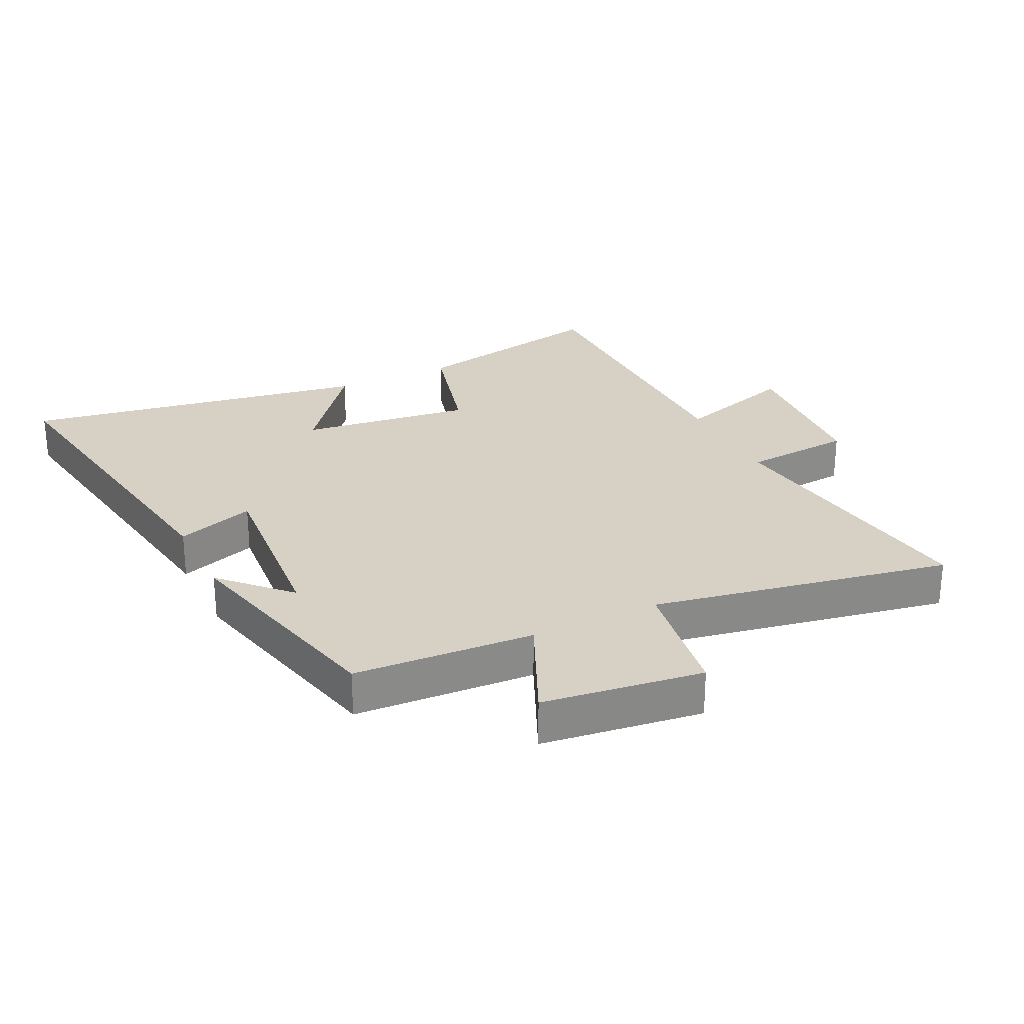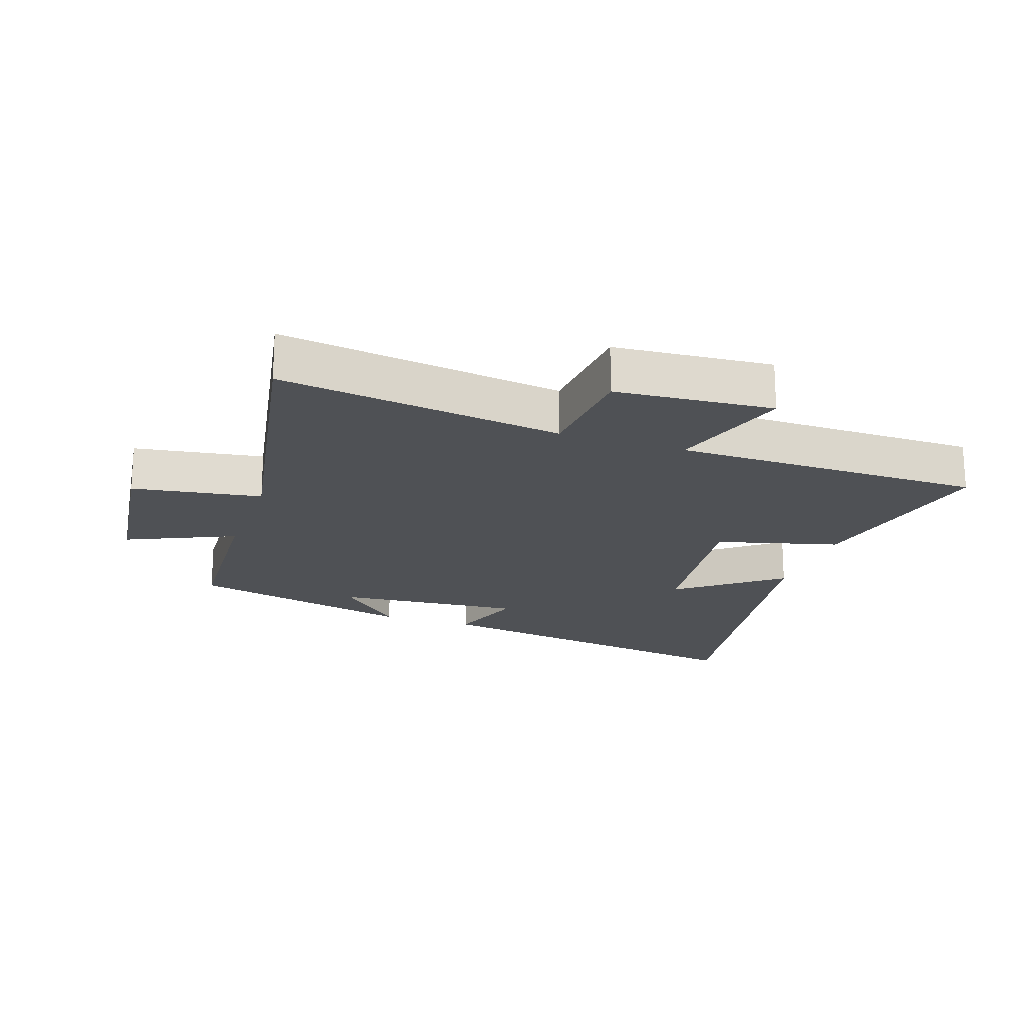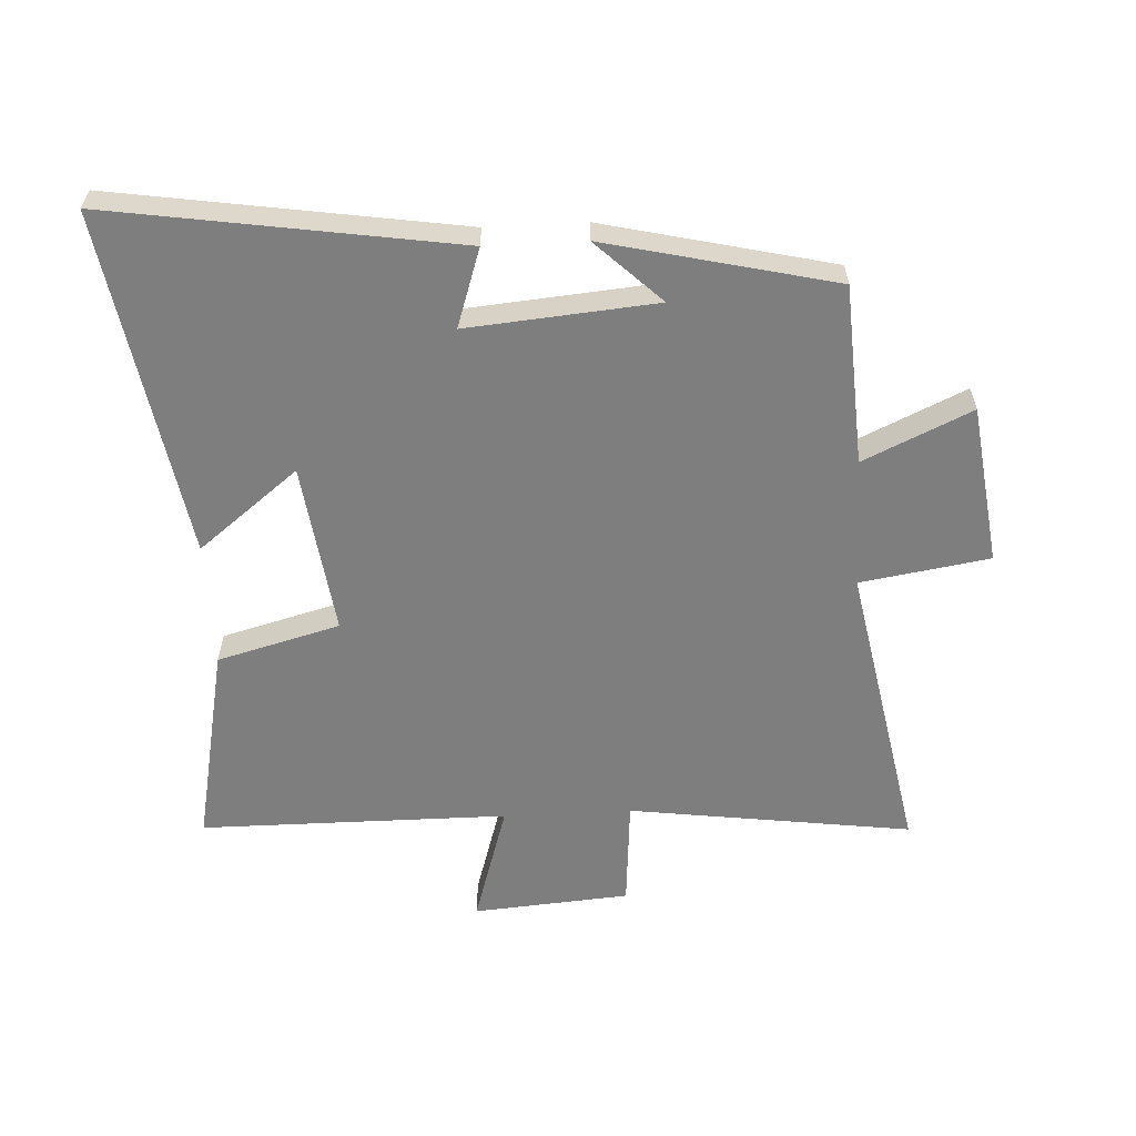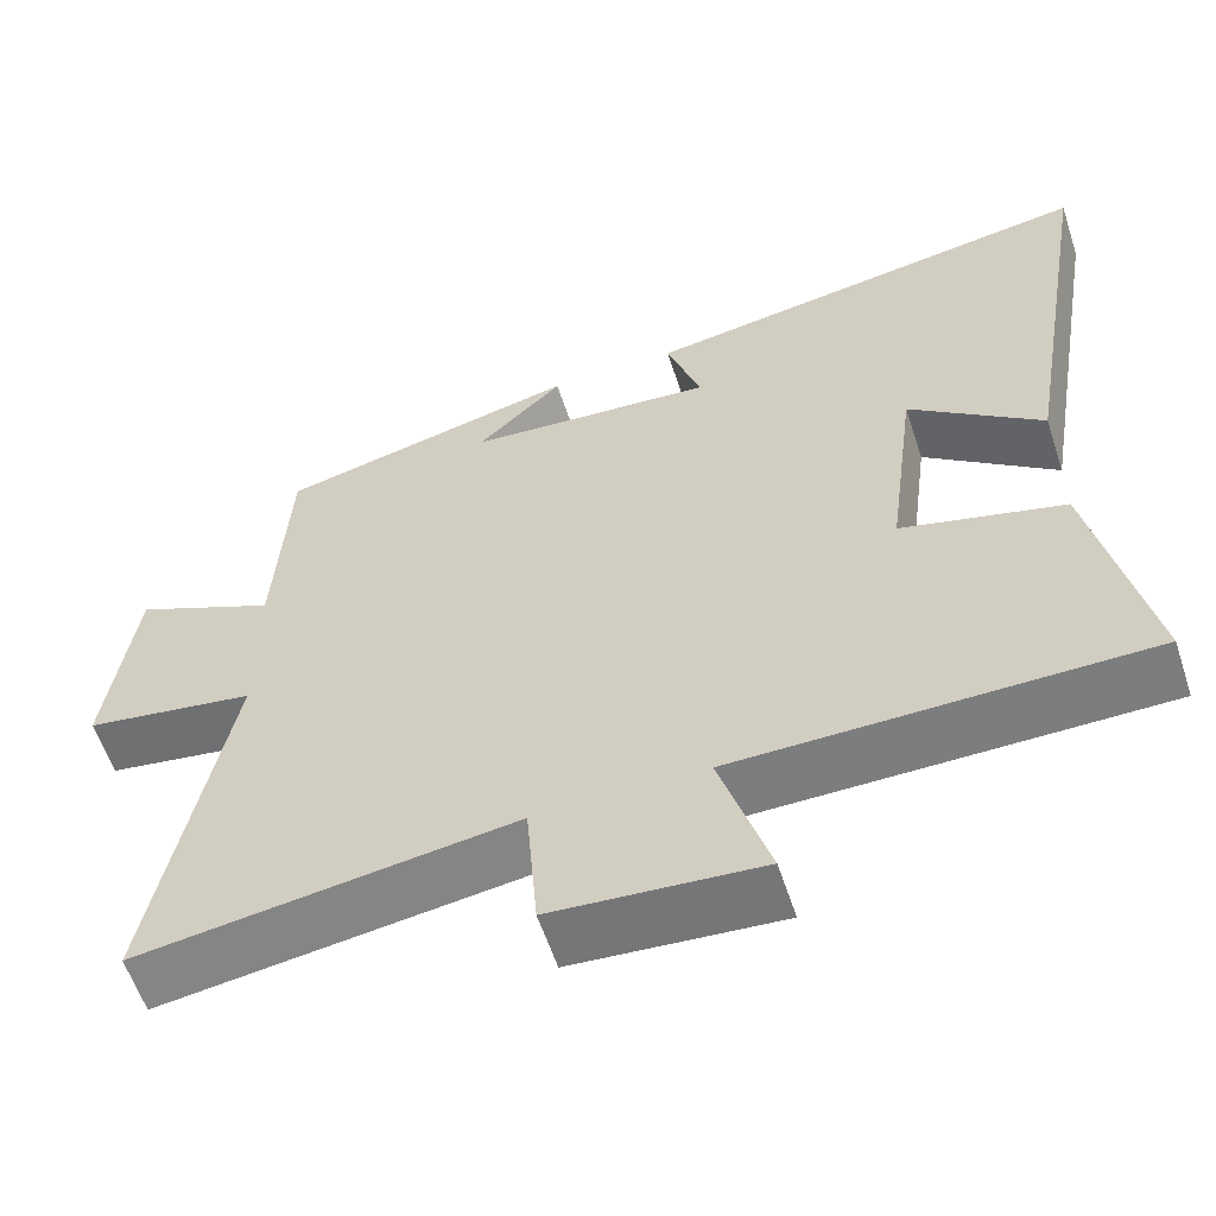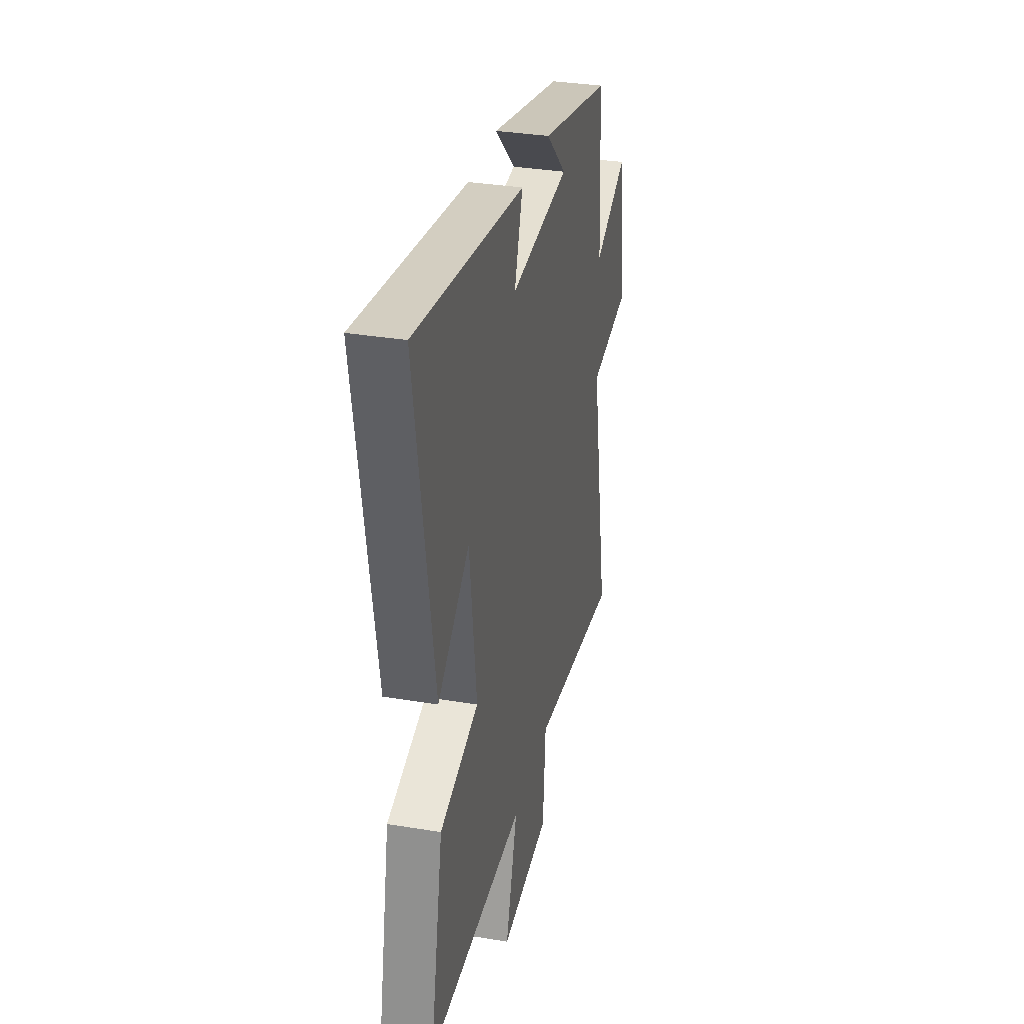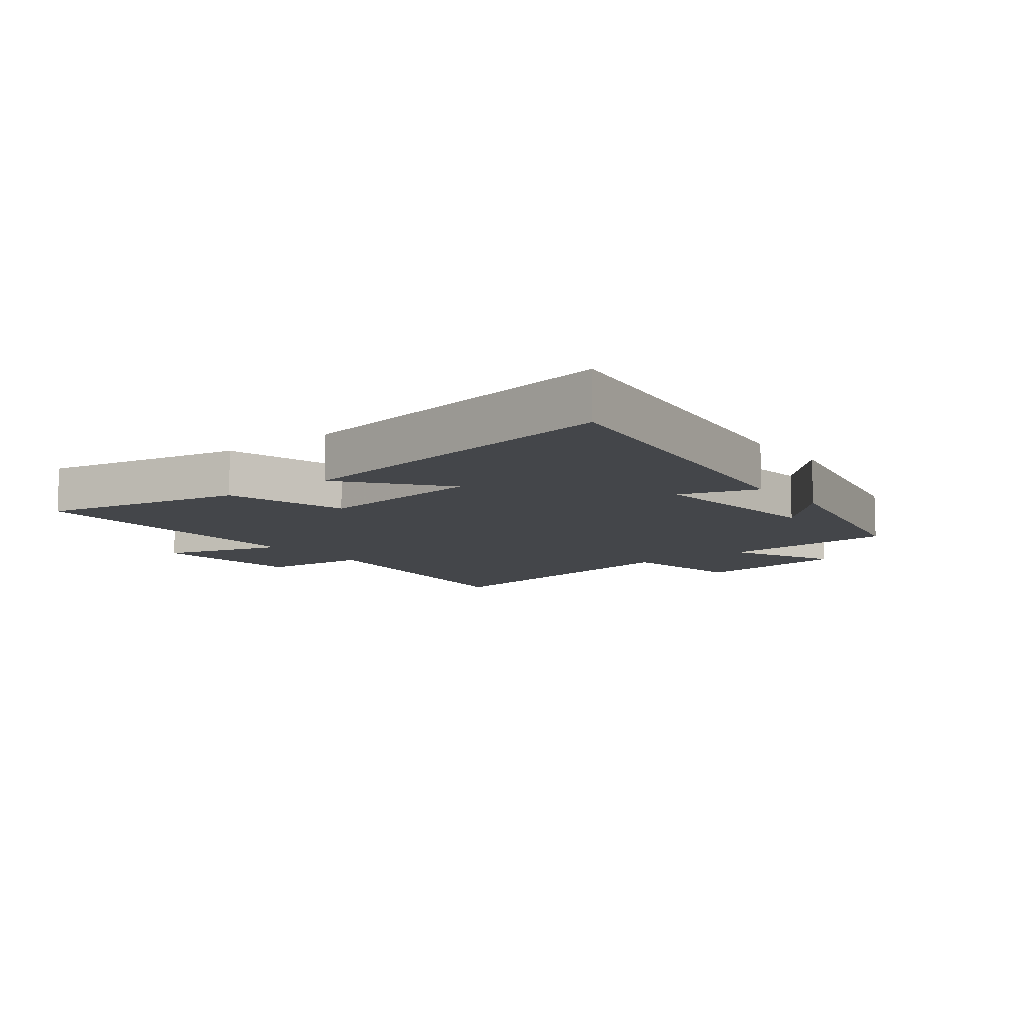
<metadata>
{"format":"obj","ext":"obj","renderer":"f3d","projection":"perspective","resolution":1024,"background":"white","views":[{"elev":26.9,"azim":63.9,"up":"+Y"},{"elev":-19.8,"azim":160.9,"up":"+Y"},{"elev":-59.4,"azim":3.0,"up":"+Y"},{"elev":-58.9,"azim":-161.8,"up":"+Z"},{"elev":33.4,"azim":-77.2,"up":"+Z"},{"elev":-9.5,"azim":-51.9,"up":"+Y"}]}
</metadata>
<code>
v -0.594 0.07 0.586
v -0.039 0.07 0.5
v -0.081 0.07 0.374
v 0.221 0.07 0.4
v 0.117 0.07 0.5
v 0.483 0.07 0.414
v 0.5 0.07 0.126
v 0.673 0.07 0.205
v 0.707 0.07 -0.051
v 0.5 0.07 -0.084
v 0.59 0.07 -0.562
v 0.135 0.07 -0.5
v 0.121 0.07 -0.676
v -0.131 0.07 -0.696
v -0.071 0.07 -0.5
v -0.566 0.07 -0.498
v -0.5 0.07 -0.173
v -0.303 0.07 -0.12
v -0.339 0.07 0.156
v -0.5 0.07 0.029
v -0.594 0 0.586
v -0.039 0 0.5
v -0.081 0 0.374
v 0.221 0 0.4
v 0.117 0 0.5
v 0.483 0 0.414
v 0.5 0 0.126
v 0.673 0 0.205
v 0.707 0 -0.051
v 0.5 0 -0.084
v 0.59 0 -0.562
v 0.135 0 -0.5
v 0.121 0 -0.676
v -0.131 0 -0.696
v -0.071 0 -0.5
v -0.566 0 -0.498
v -0.5 0 -0.173
v -0.303 0 -0.12
v -0.339 0 0.156
v -0.5 0 0.029
f 19 20 1 2
f 18 19 2 3
f 15 16 17 18
f 15 18 3 4
f 12 13 14 15
f 12 15 4
f 10 11 12 4
f 7 8 9 10
f 7 10 4
f 6 7 4
f 4 5 6
f 22 21 40 39
f 23 22 39 38
f 38 37 36 35
f 24 23 38 35
f 35 34 33 32
f 24 35 32
f 24 32 31 30
f 30 29 28 27
f 24 30 27
f 24 27 26
f 26 25 24
f 1 21 22 2
f 2 22 23 3
f 3 23 24 4
f 4 24 25 5
f 5 25 26 6
f 6 26 27 7
f 7 27 28 8
f 8 28 29 9
f 9 29 30 10
f 10 30 31 11
f 11 31 32 12
f 12 32 33 13
f 13 33 34 14
f 14 34 35 15
f 15 35 36 16
f 16 36 37 17
f 17 37 38 18
f 18 38 39 19
f 19 39 40 20
f 20 40 21 1

</code>
